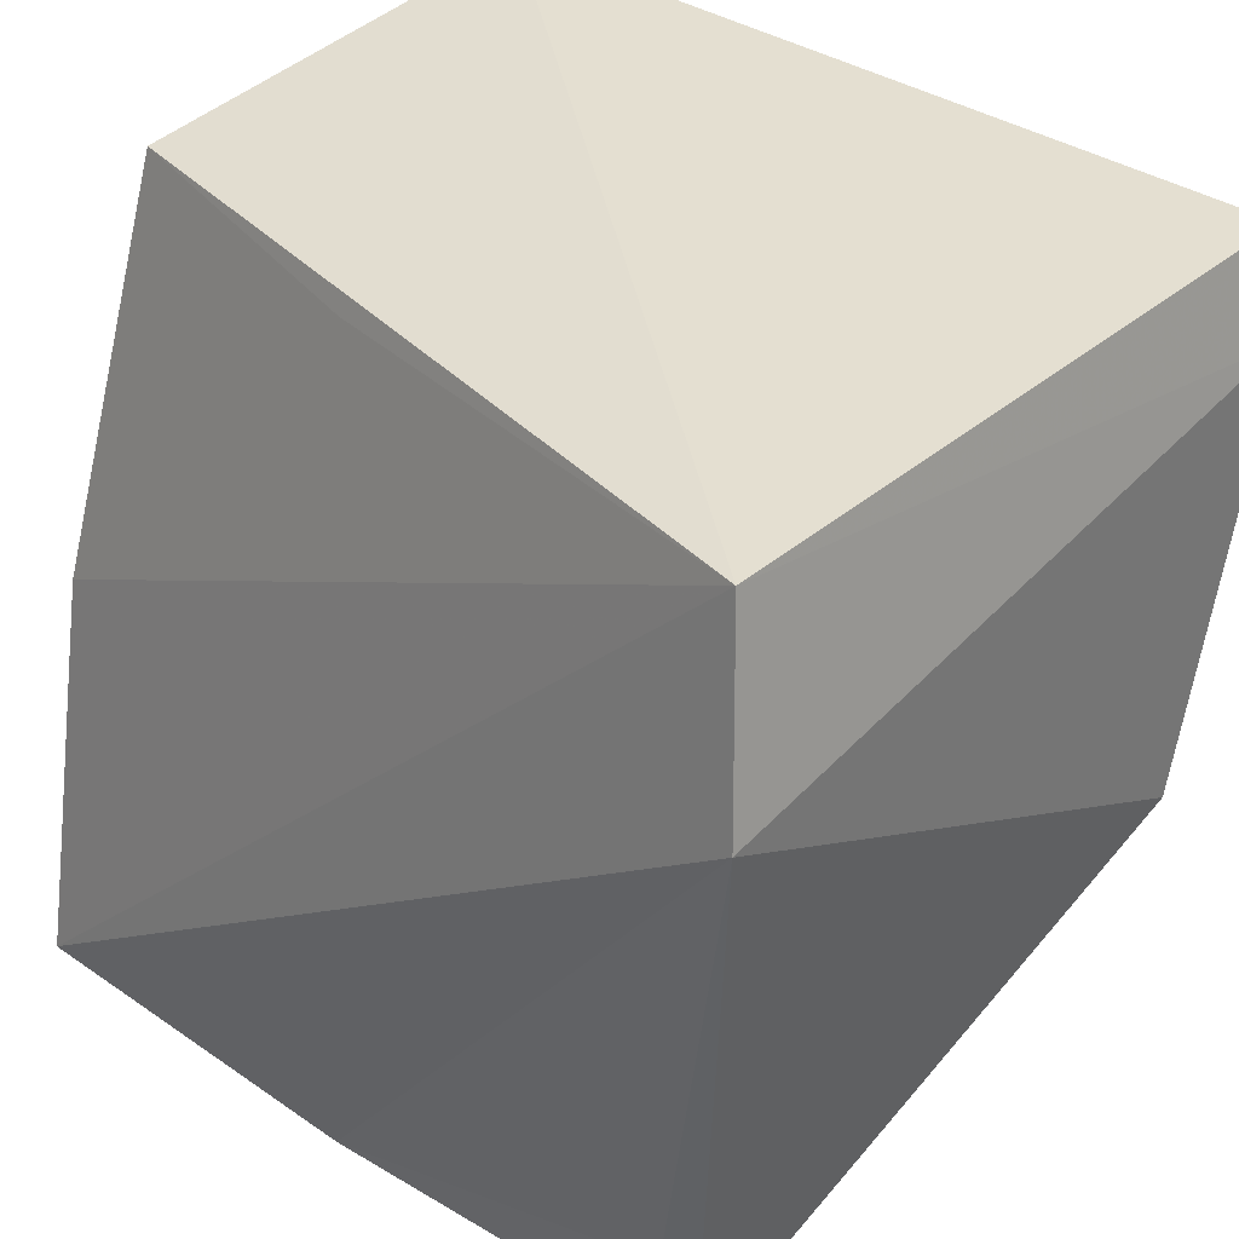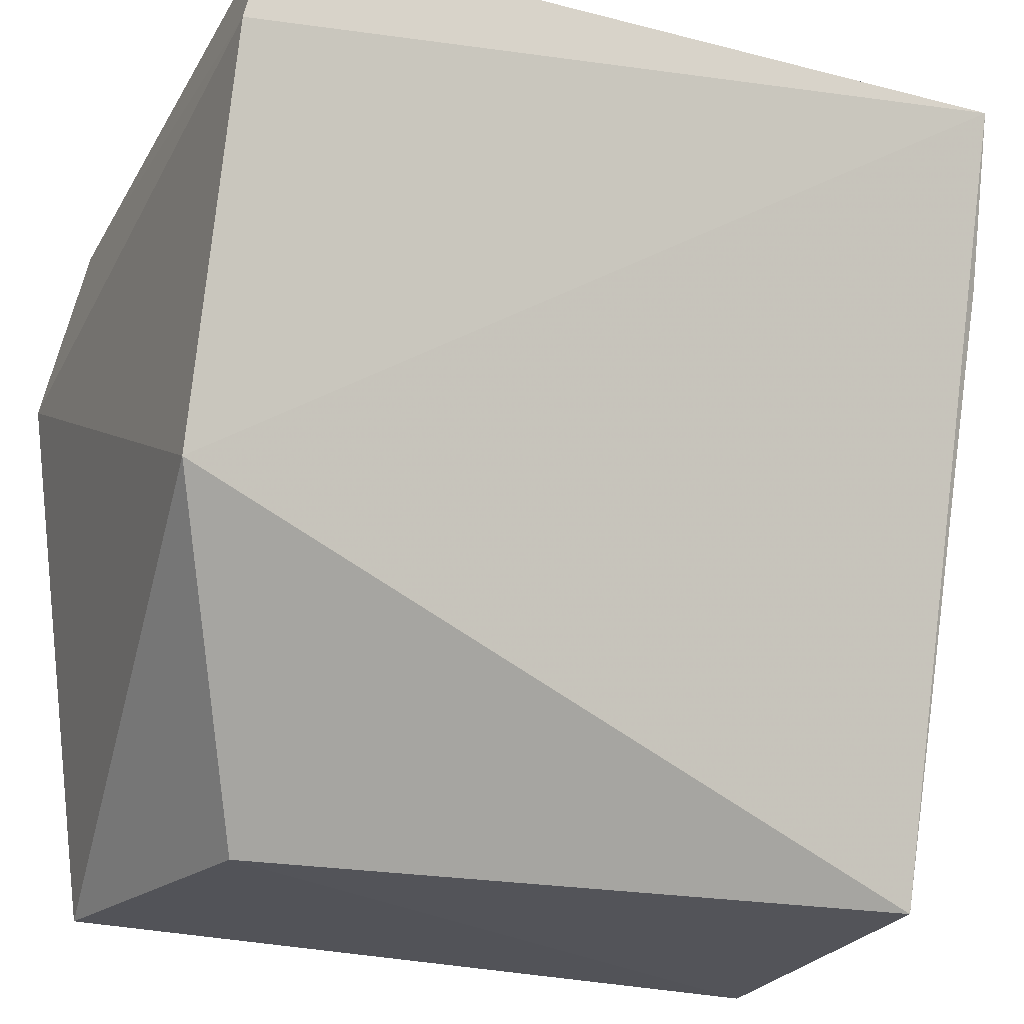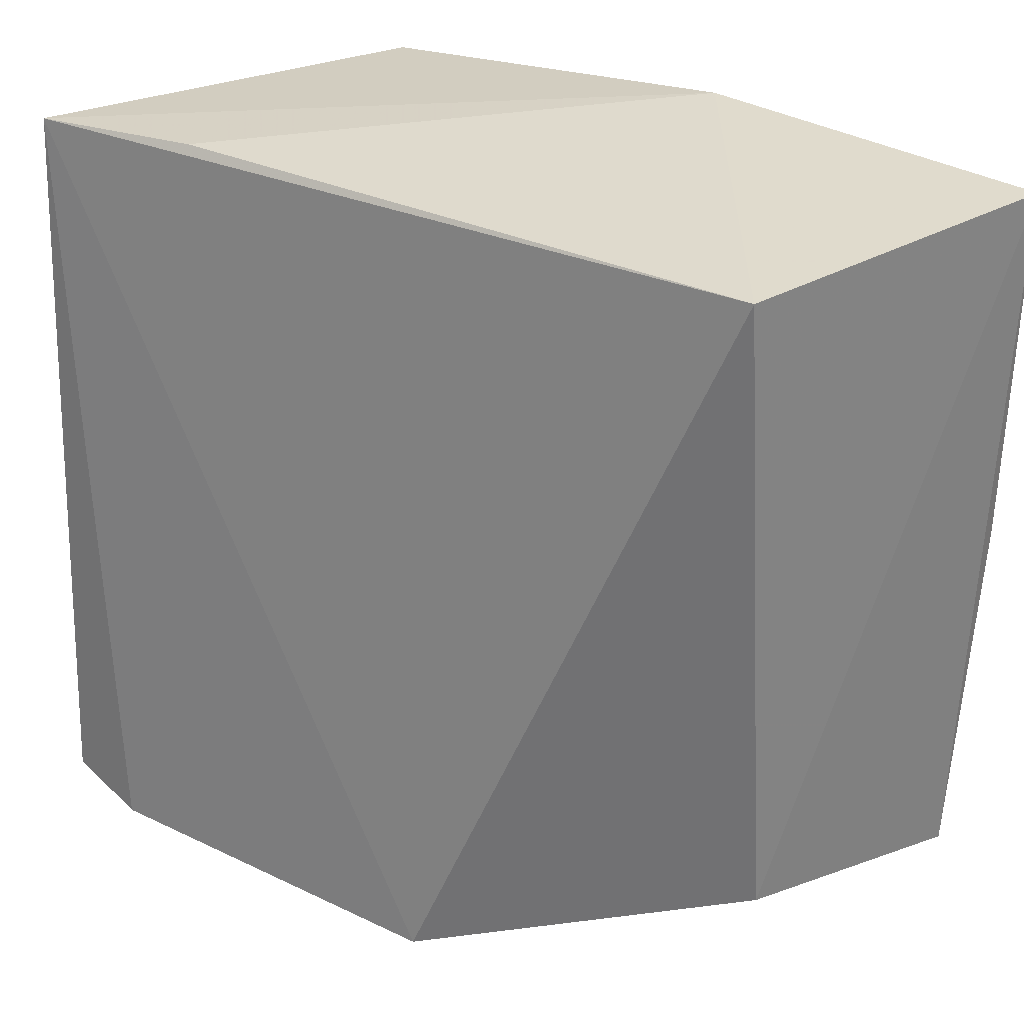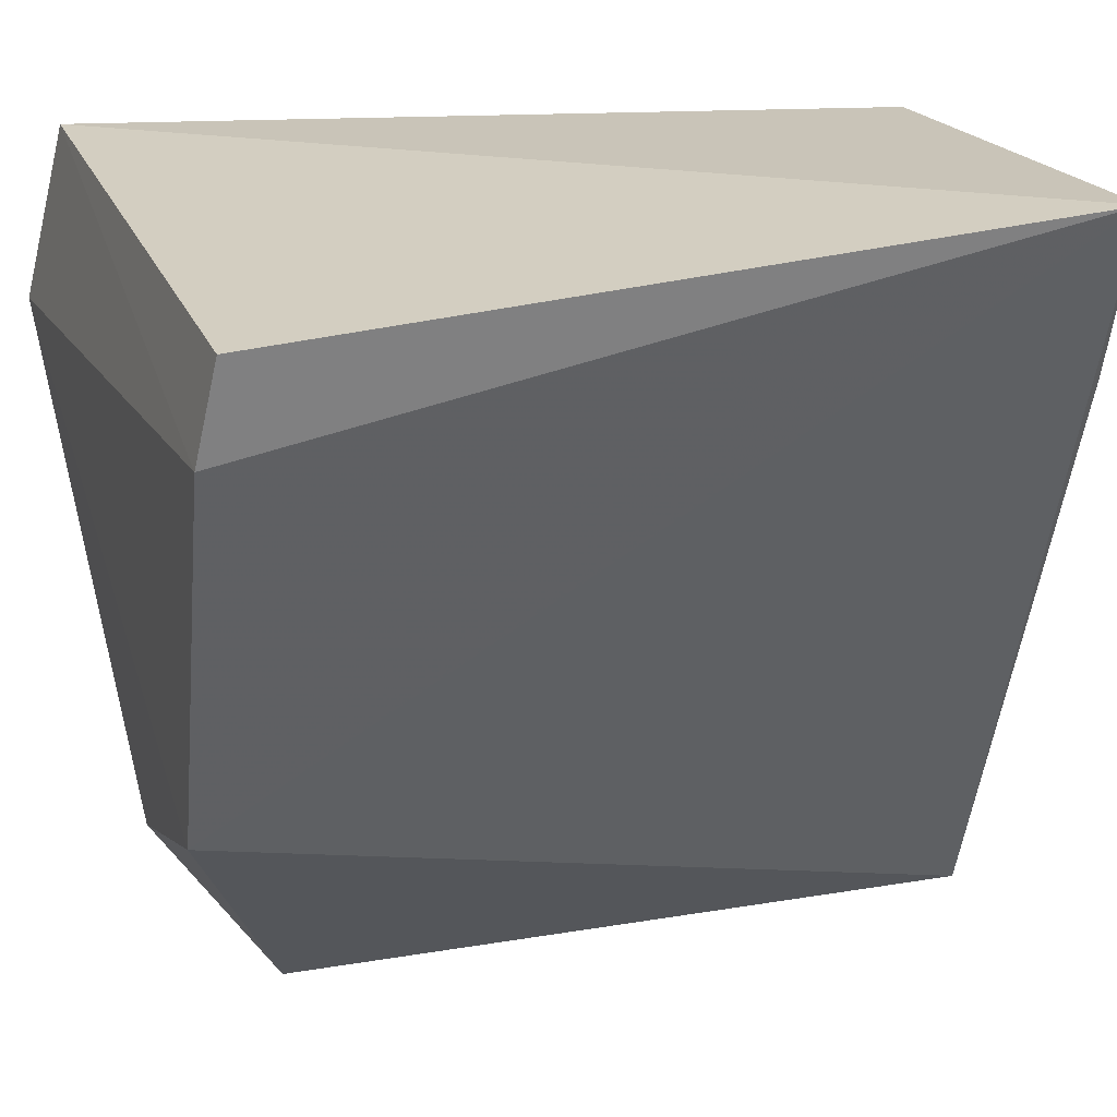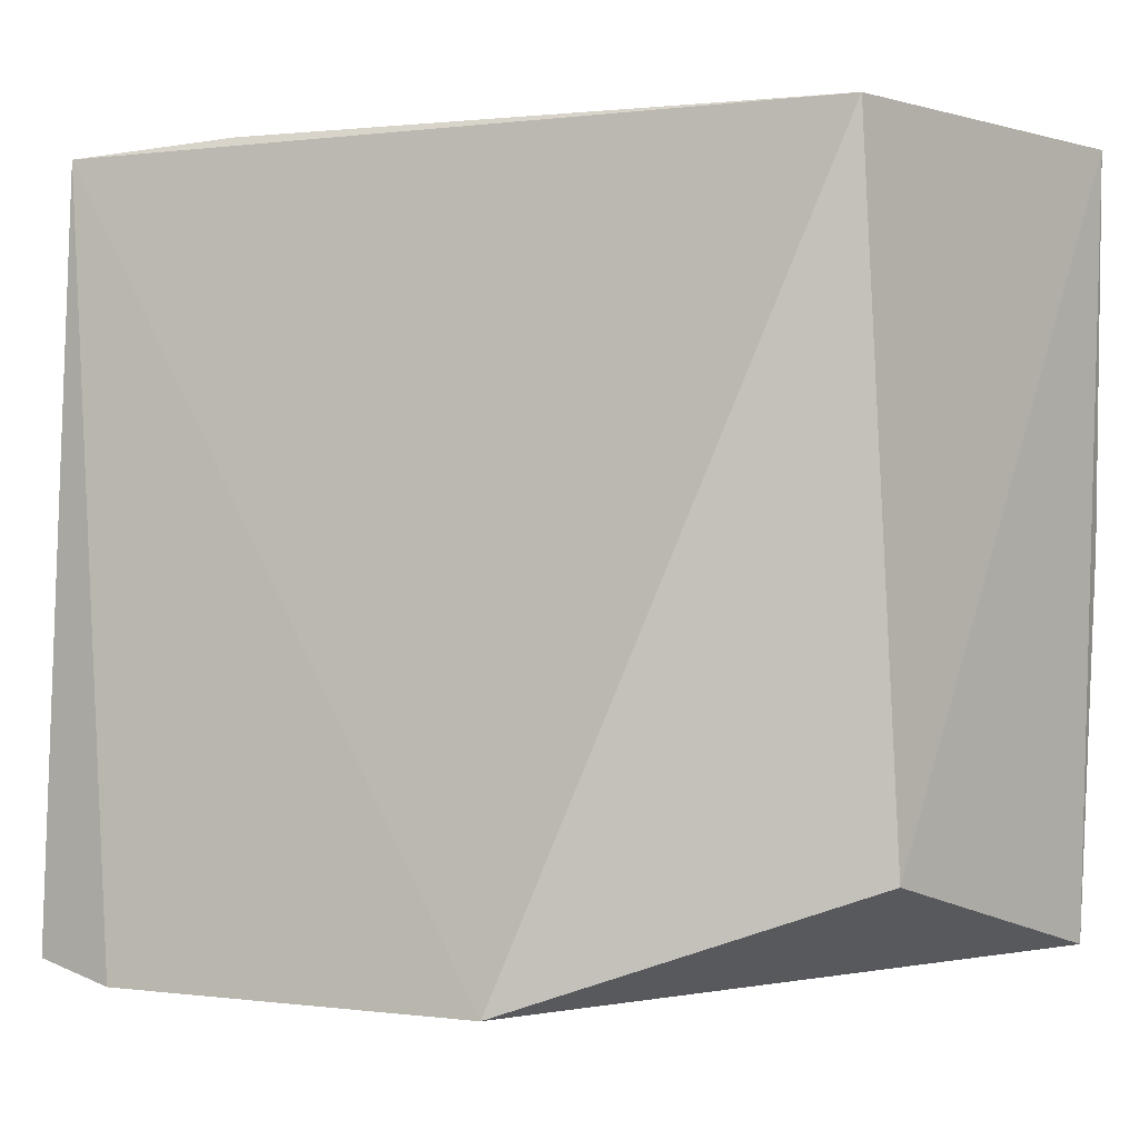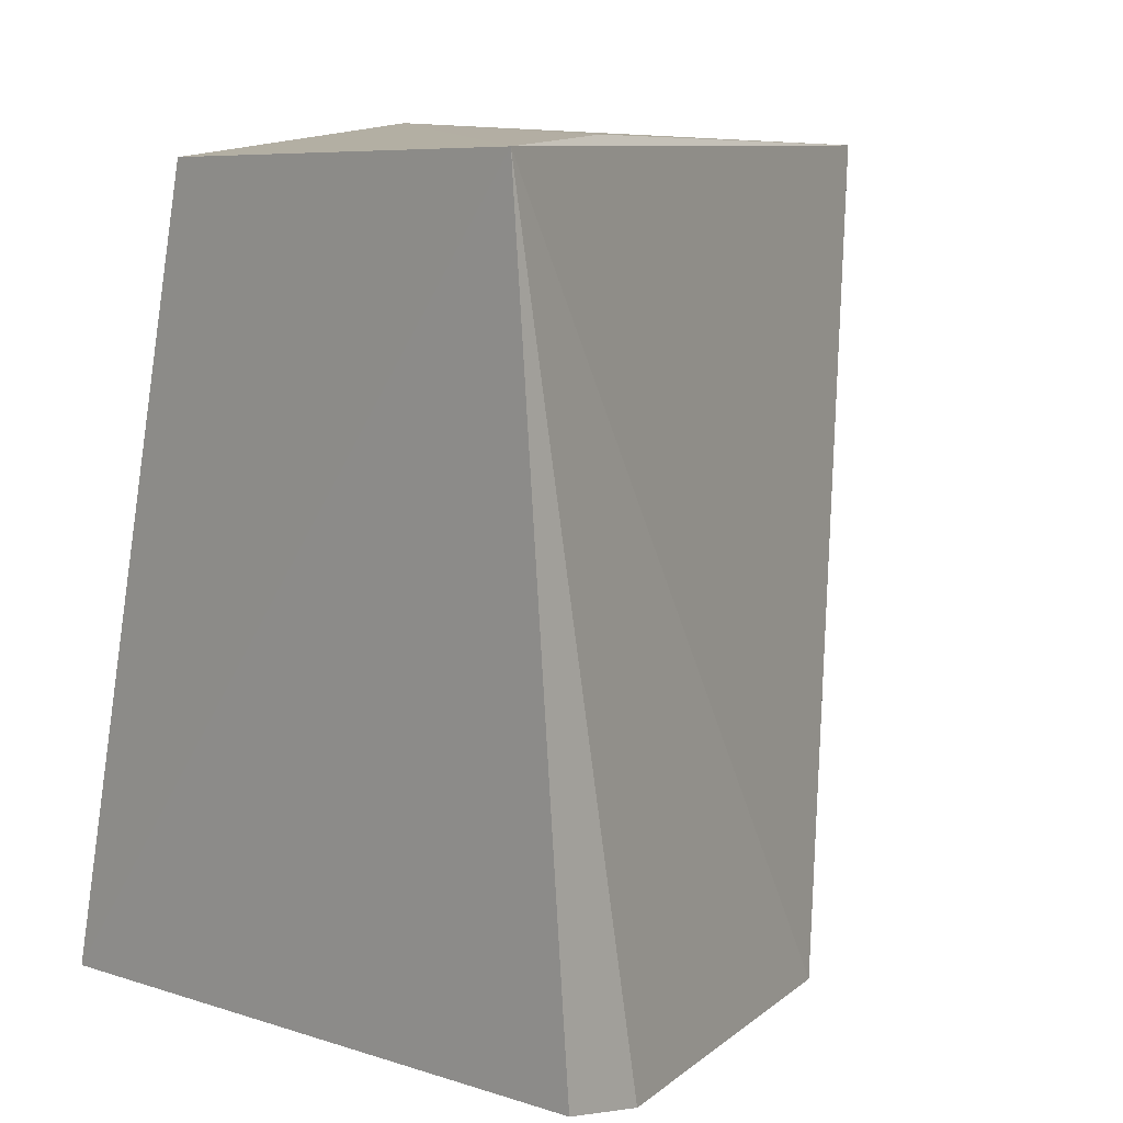
<metadata>
{"format":"obj","ext":"obj","renderer":"f3d","projection":"perspective","resolution":1024,"background":"white","views":[{"elev":35.1,"azim":133.3,"up":"+Y"},{"elev":-23.4,"azim":-112.0,"up":"+Y"},{"elev":29.9,"azim":-40.7,"up":"+Z"},{"elev":25.7,"azim":-108.2,"up":"+Y"},{"elev":-1.6,"azim":-47.7,"up":"+Z"},{"elev":9.4,"azim":-138.6,"up":"+Z"}]}
</metadata>
<code>
v 0.04004 0.1045 0.07197
v 0.04796 0.07233 0.07235
v 0.04853 0.09728 0.03684
v 0.01949 0.1015 0.03809
v 0.02117 0.1062 0.0725
v 0.03344 0.07231 0.04294
v 0.04681 0.105 0.03844
v 0.04447 0.08775 0.07325
v 0.04641 0.07263 0.03976
v 0.03143 0.0725 0.07226
v 0.01924 0.1055 0.03898
v 0.04291 0.1039 0.05897
v 0.04796 0.07273 0.05597
v 0.024 0.0848 0.03781
v 0.02374 0.09869 0.07285
v 0.04738 0.07725 0.04053
f 7 3 4
f 7 5 1
f 7 2 3
f 8 1 5
f 8 2 7
f 9 2 6
f 10 6 2
f 10 2 8
f 11 7 4
f 11 4 5
f 11 5 7
f 12 8 7
f 12 7 1
f 12 1 8
f 13 3 2
f 13 2 9
f 14 9 6
f 14 4 3
f 14 3 9
f 14 6 10
f 14 10 5
f 14 5 4
f 15 10 8
f 15 8 5
f 15 5 10
f 16 13 9
f 16 9 3
f 16 3 13

</code>
